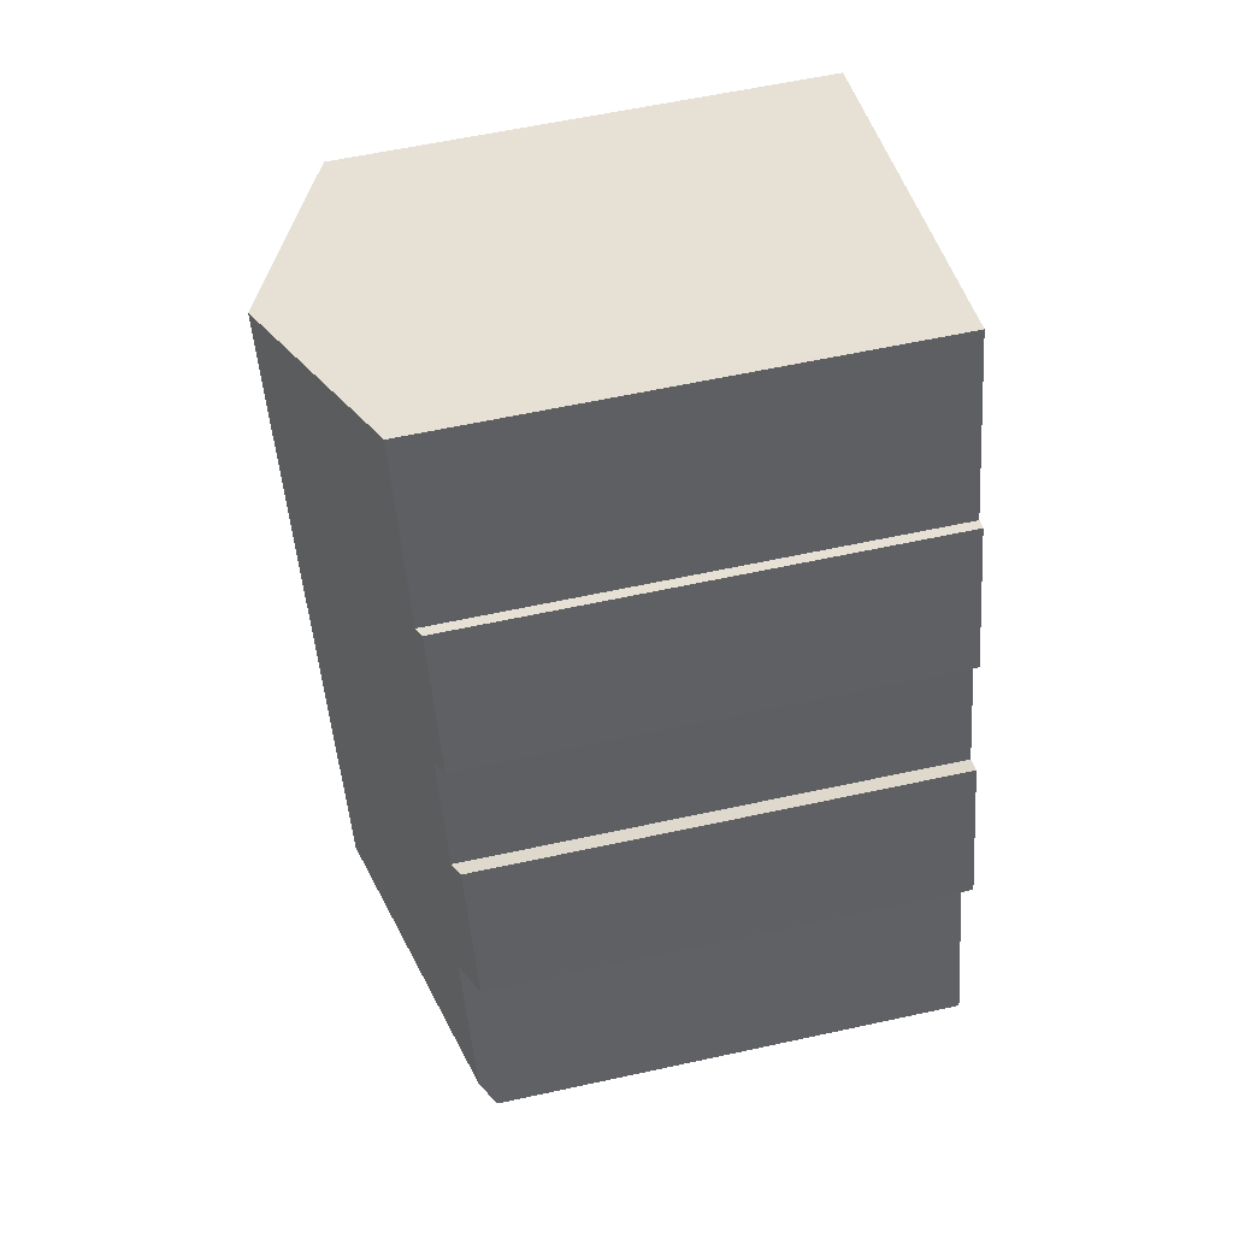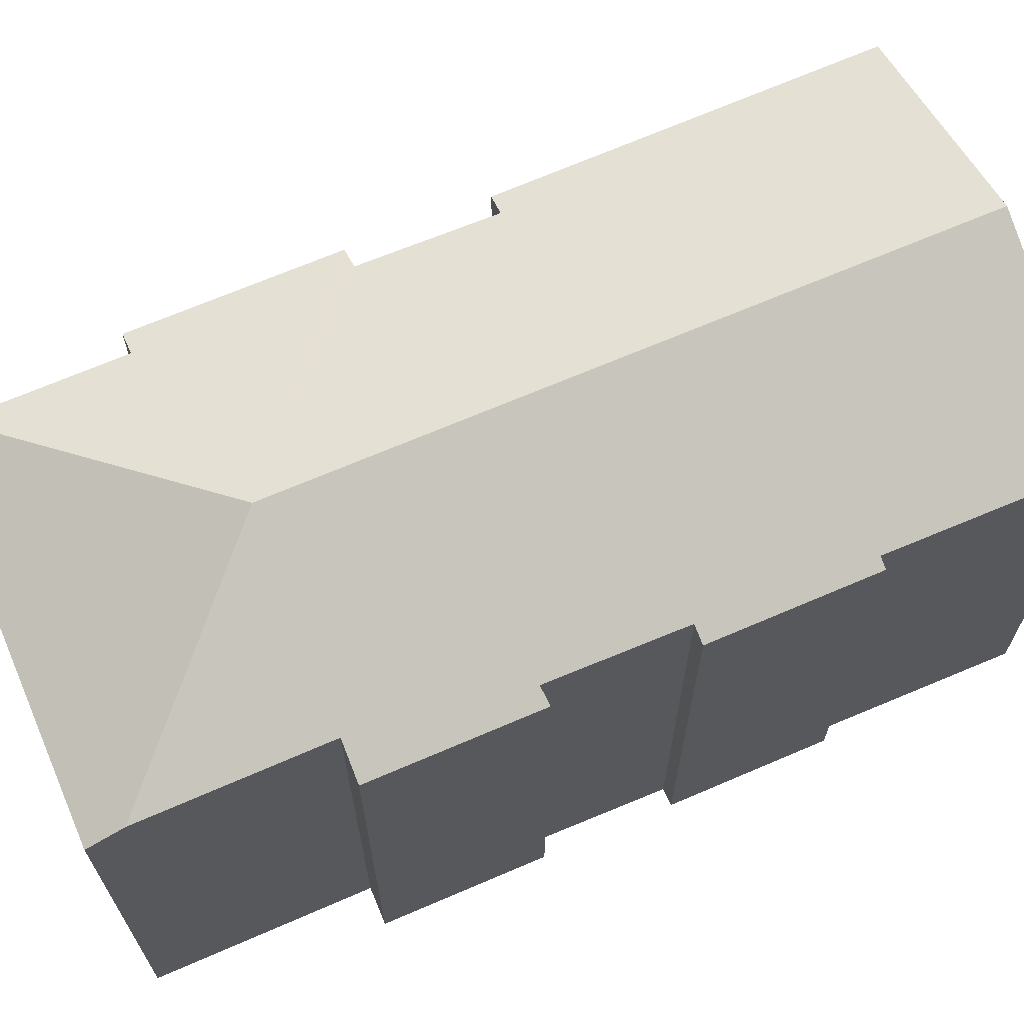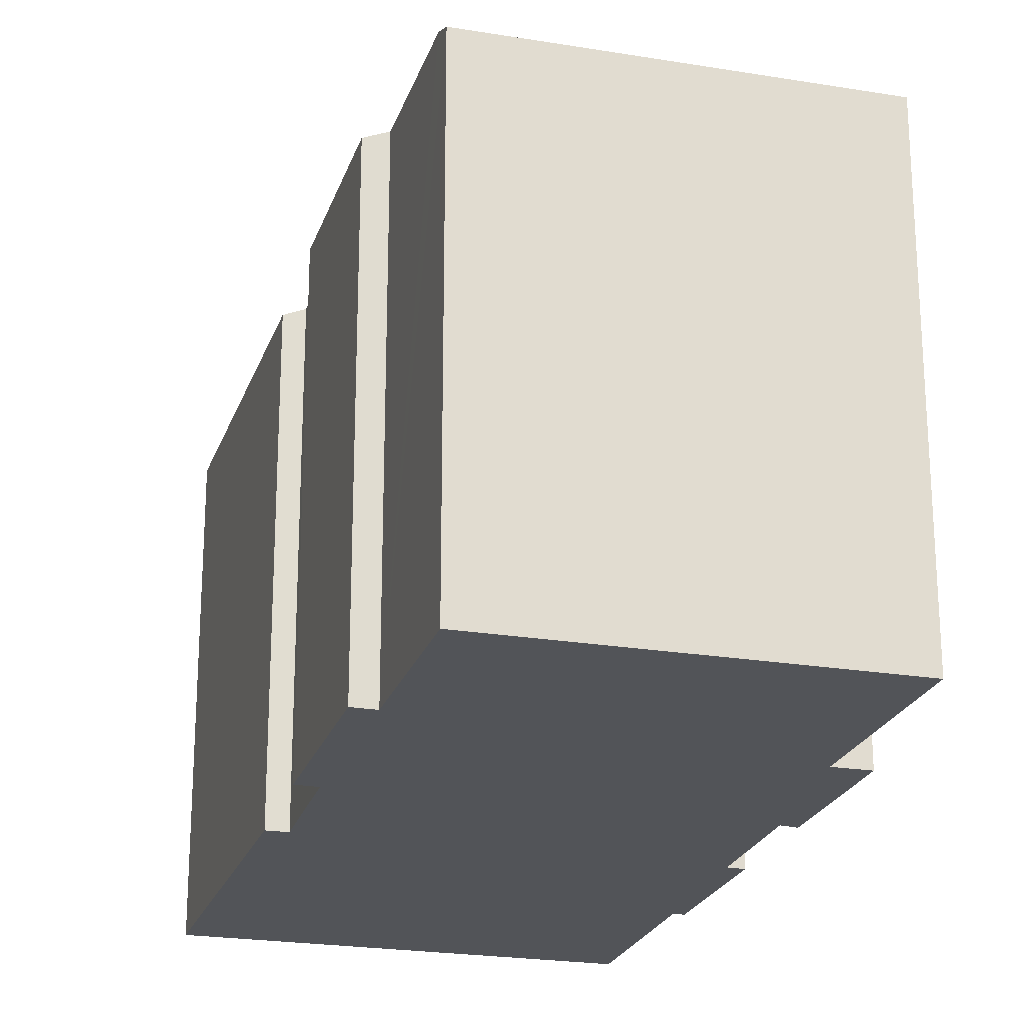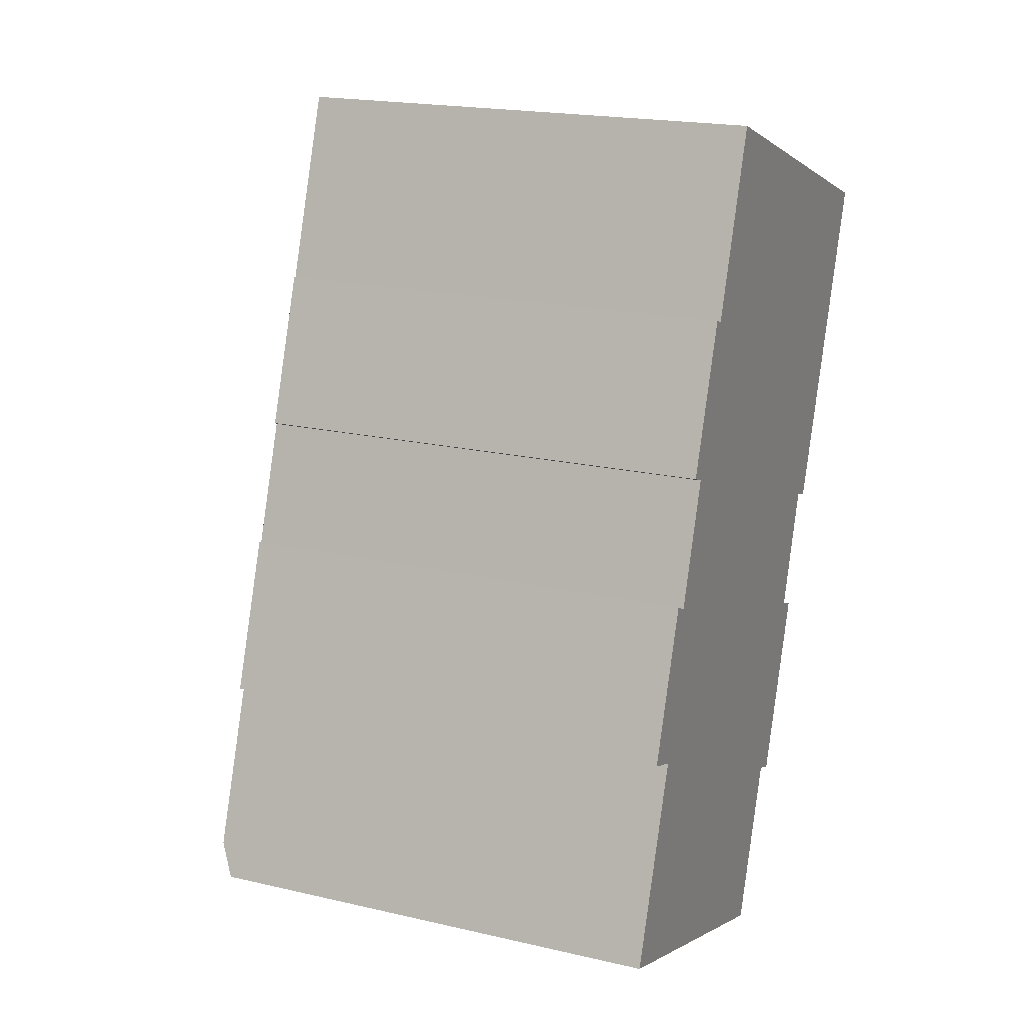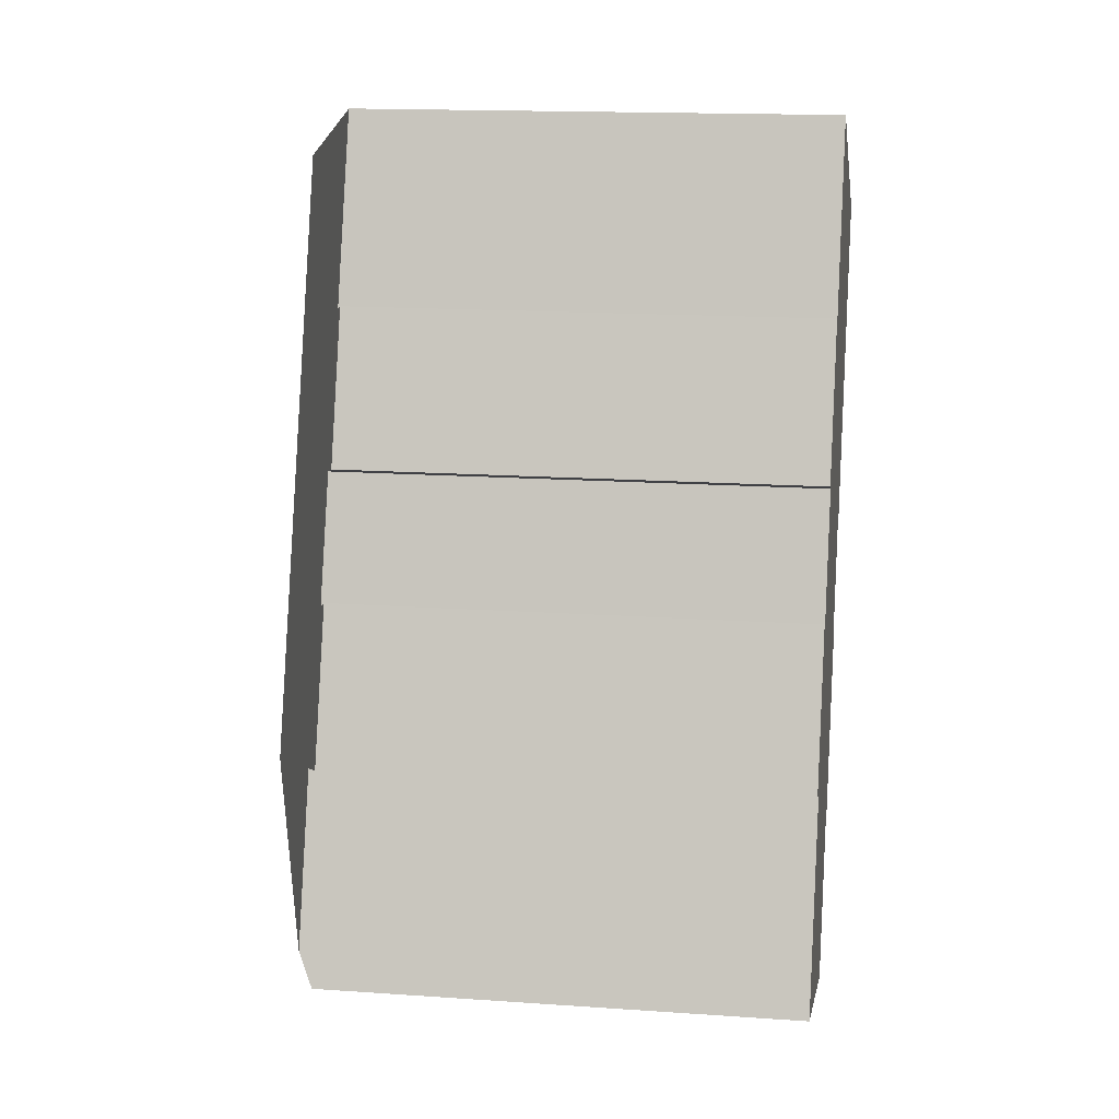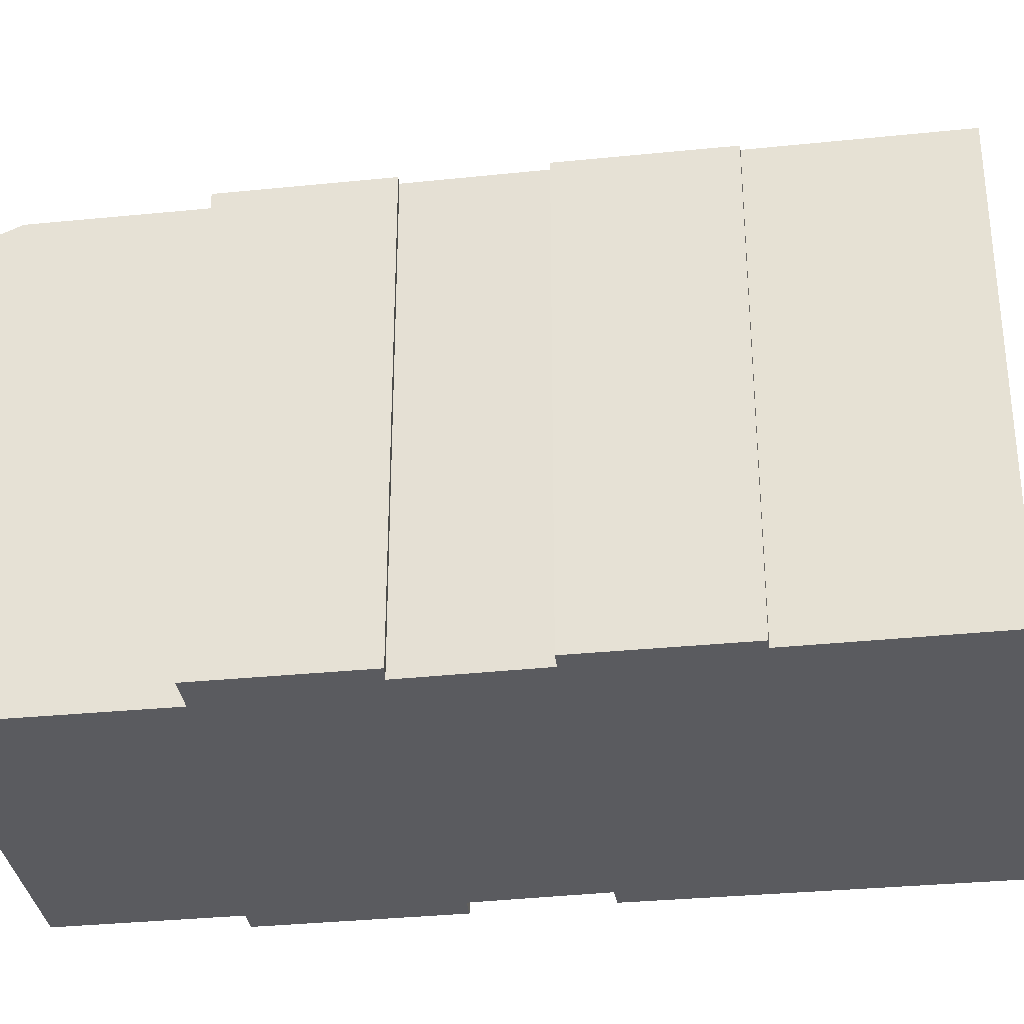
<metadata>
{"format":"obj","ext":"obj","renderer":"f3d","projection":"perspective","resolution":1024,"background":"white","views":[{"elev":60.6,"azim":-102.5,"up":"+Z"},{"elev":69.1,"azim":-93.6,"up":"+Y"},{"elev":-23.0,"azim":-176.5,"up":"+Y"},{"elev":19.4,"azim":-66.5,"up":"+Z"},{"elev":15.9,"azim":-81.8,"up":"+Z"},{"elev":-33.5,"azim":-62.5,"up":"+Y"}]}
</metadata>
<code>
v  12.79 12.43 5.556
v  12.31 12.67 5.88
v  12.83 12.43 5.675
v  13.88 12.47 8.892
v  11.82 14.77 19.44
v  17.06 12.43 17.61
v  13.36 12.7 9.061
v  6.234 14.77 3.702
v  11.15 12.43 0.905
v  10.58 12.68 1.109
v  9.258 12.68 -2.605
v  0 12.44 7.615e-16
v  9.053 12.43 -3.181
v  0.312 12.82 0.862
v  4.86 12.43 16.45
v  3.882 12.61 12.41
v  3.471 12.43 12.57
v  2.377 12.44 9.399
v  1.87 12.83 5.163
v  0.973 12.44 5.471
v  2.775 12.62 9.198
v  5.128 12.55 16.36
v  6.817 12.54 21.18
v  13.36 -5.548e-16 9.061
v  13.88 -5.445e-16 8.892
v  10.58 -6.791e-17 1.109
v  11.15 -5.542e-17 0.905
v  0 0 0
v  9.053 1.948e-16 -3.181
v  1.87 -3.161e-16 5.163
v  0.973 -3.35e-16 5.471
v  3.882 -7.6e-16 12.41
v  3.471 -7.697e-16 12.57
v  12.31 -3.6e-16 5.88
v  12.83 -3.475e-16 5.675
v  12.79 -3.402e-16 5.556
v  9.258 1.595e-16 -2.605
v  17.06 -1.079e-15 17.61
v  5.128 -1.002e-15 16.36
v  4.86 -1.008e-15 16.45
v  6.817 -1.297e-15 21.18
v  11.82 -1.19e-15 19.44
v  0.312 -5.278e-17 0.862
v  2.377 -5.755e-16 9.399
v  2.775 -5.632e-16 9.198
g defaultobject
f 1 2 3
f 4 5 6
f 5 4 7
f 5 7 8
f 8 7 2
f 8 2 1
f 8 1 9
f 8 9 10
f 8 10 11
f 12 11 13
f 11 12 8
f 8 12 14
f 15 16 17
f 18 19 20
f 19 18 8
f 8 18 21
f 8 21 5
f 5 21 16
f 5 16 22
f 22 16 15
f 5 22 23
f 8 14 19
f 4 24 7
f 24 4 25
f 9 26 10
f 26 9 27
f 13 28 12
f 28 13 29
f 30 20 19
f 20 30 31
f 32 17 16
f 17 32 33
f 24 2 7
f 2 24 34
f 35 1 3
f 1 35 9
f 9 35 27
f 27 35 36
f 26 11 10
f 11 26 13
f 13 26 29
f 29 26 37
f 6 25 4
f 25 6 38
f 34 3 2
f 3 34 35
f 15 39 22
f 39 15 40
f 41 5 23
f 5 41 6
f 6 41 38
f 38 41 42
f 12 19 14
f 19 12 28
f 19 28 30
f 30 28 43
f 20 44 18
f 44 20 31
f 45 16 21
f 16 45 32
f 17 40 15
f 40 17 33
f 39 23 22
f 23 39 41
f 18 45 21
f 45 18 44
f 31 45 44
f 29 26 28
f 26 29 37
f 30 24 31
f 24 30 34
f 34 30 43
f 34 43 35
f 35 43 36
f 36 43 26
f 36 26 27
f 26 43 28
f 33 39 40
f 39 33 38
f 38 33 25
f 25 33 32
f 25 32 24
f 24 32 45
f 24 45 31
f 39 42 41
f 42 39 38

</code>
